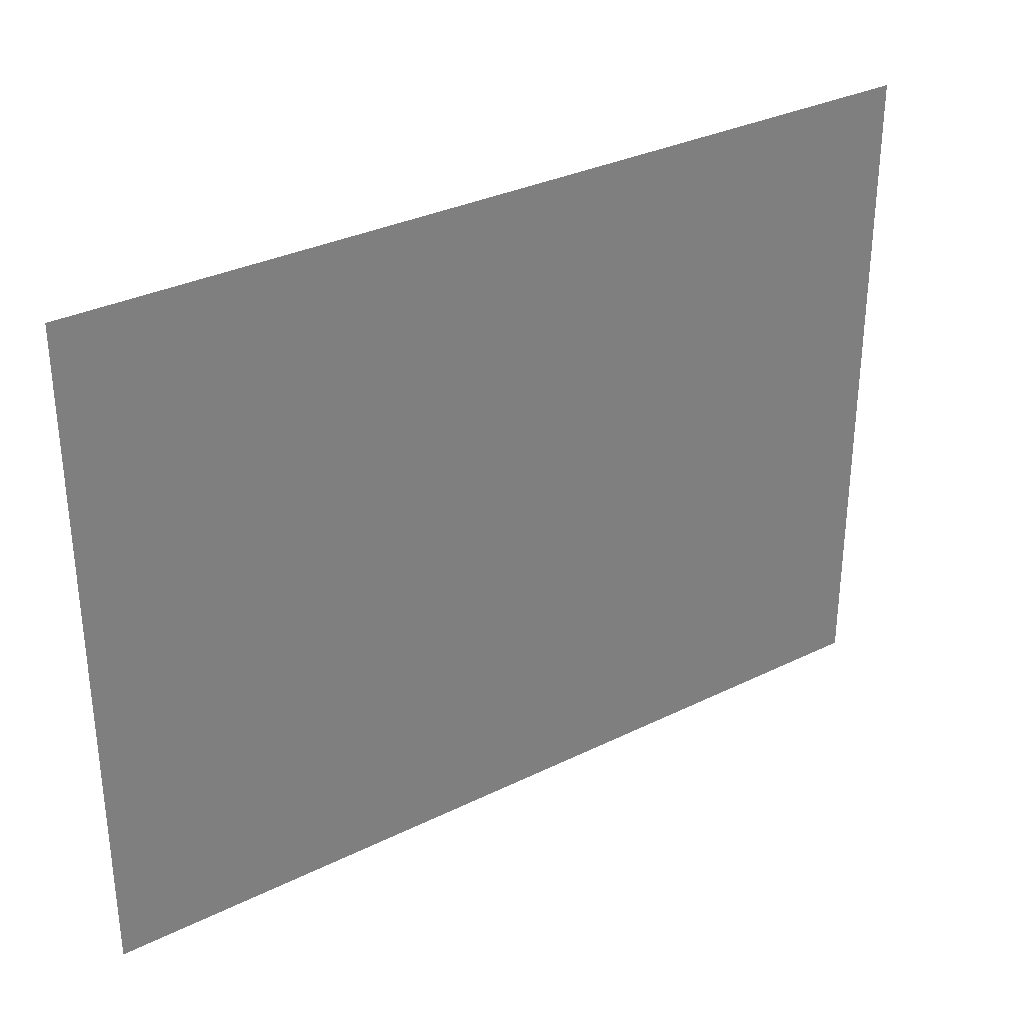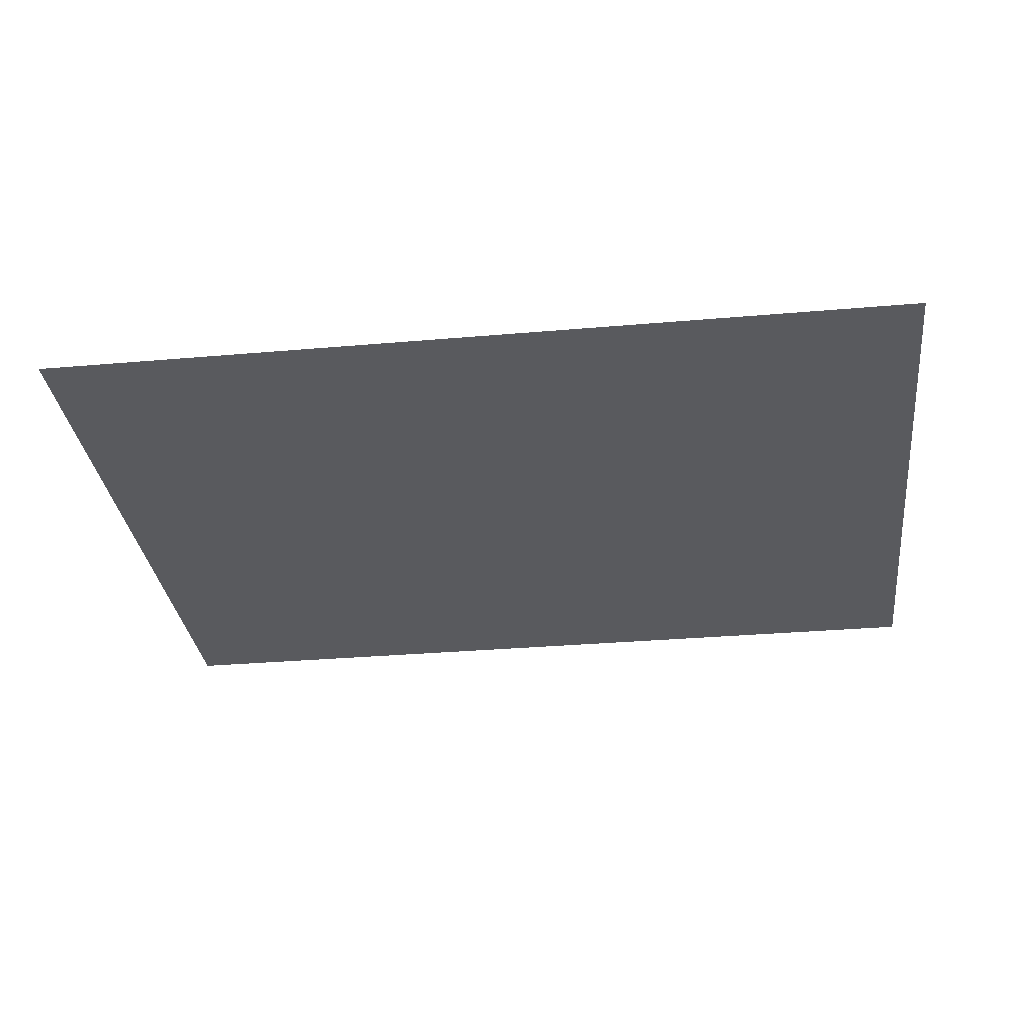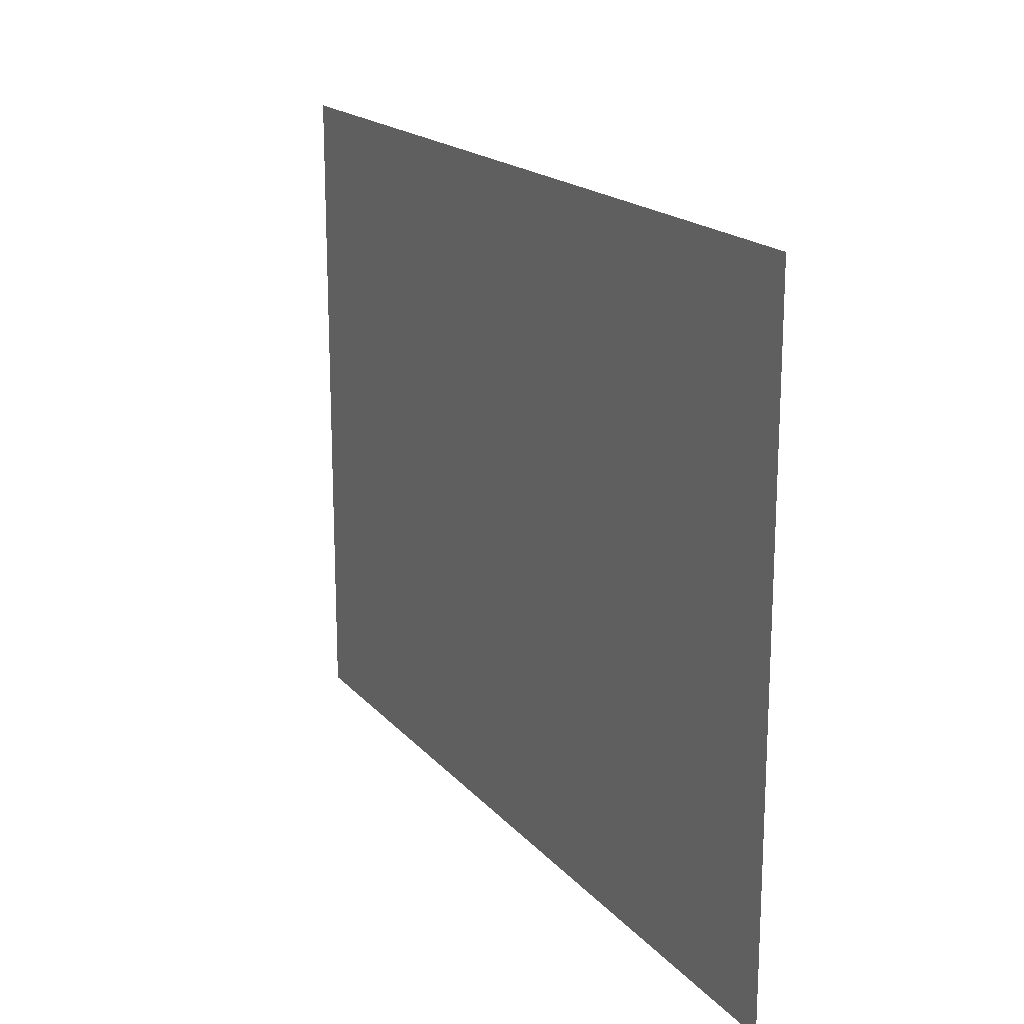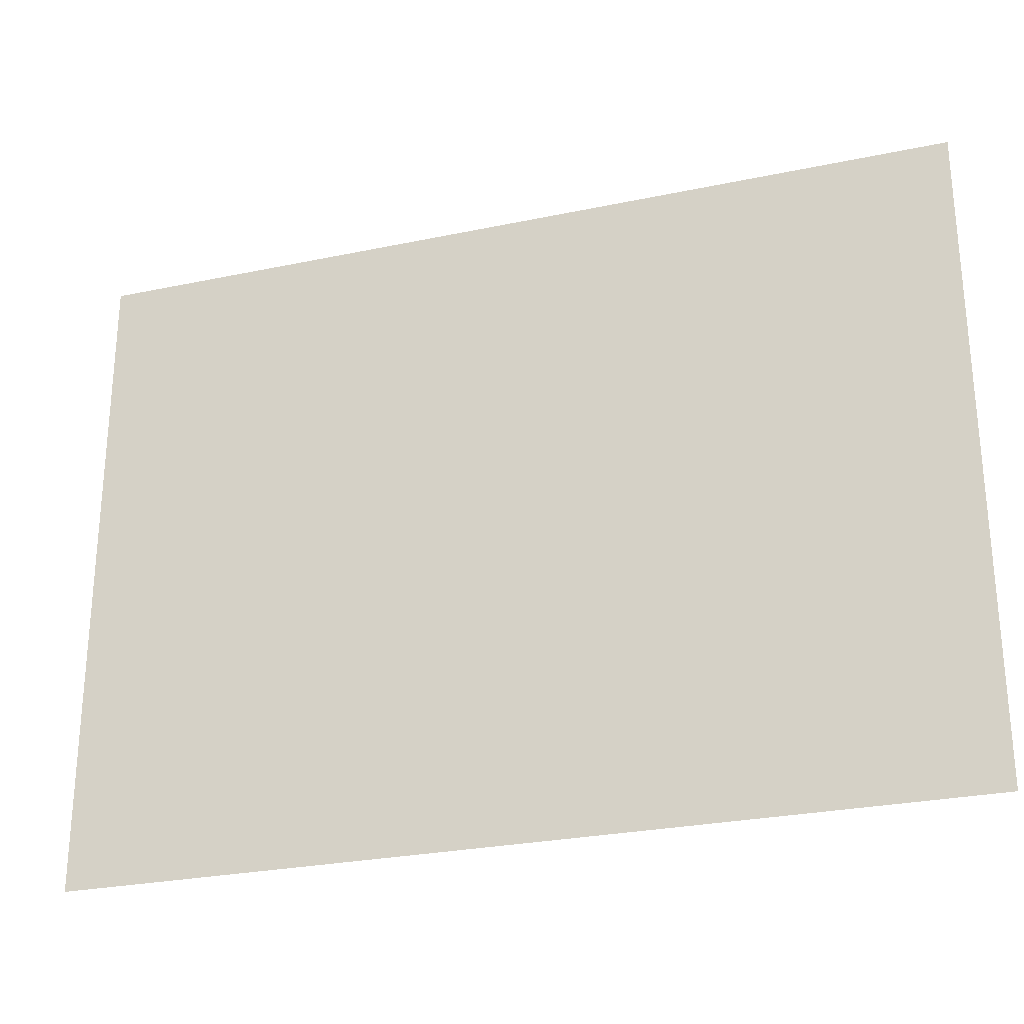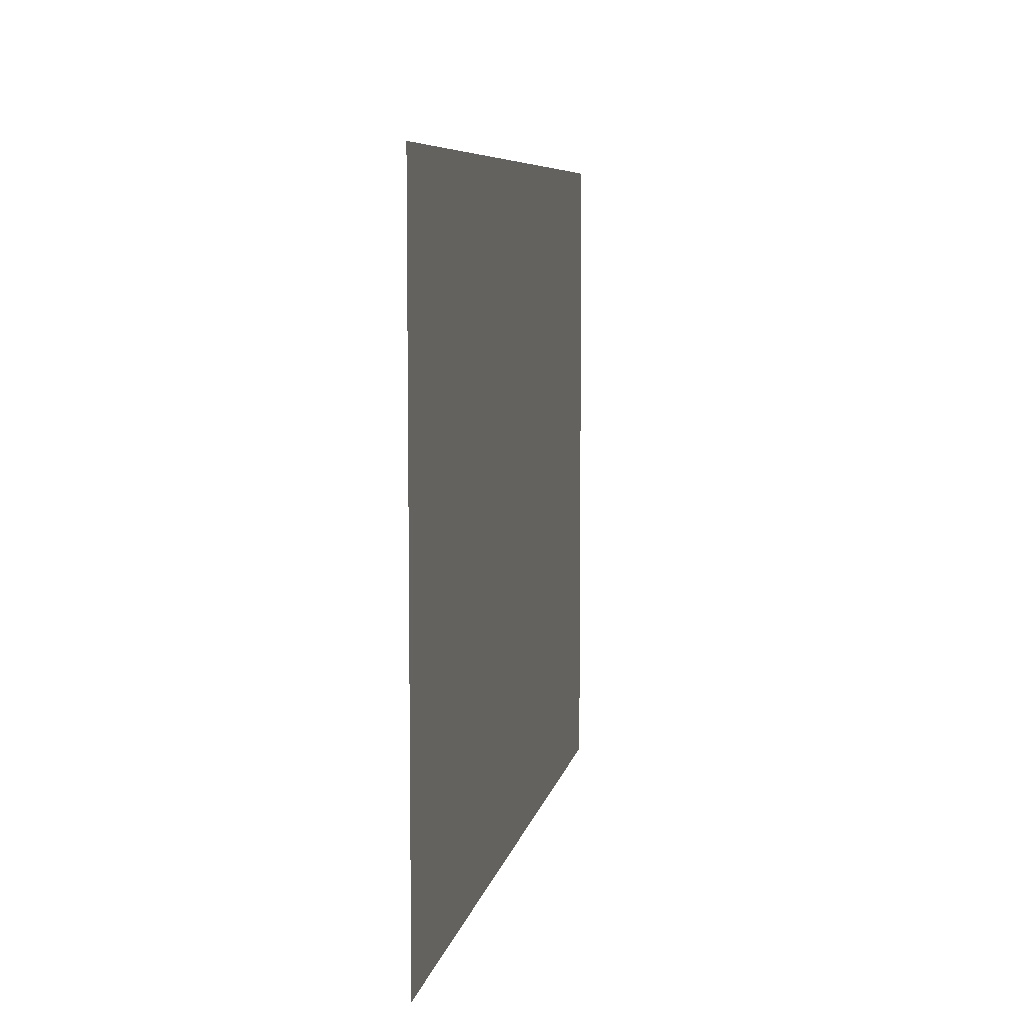
<metadata>
{"format":"obj","ext":"obj","renderer":"f3d","projection":"perspective","resolution":1024,"background":"white","views":[{"elev":32.0,"azim":-34.7,"up":"+Z"},{"elev":-31.8,"azim":-173.0,"up":"+Y"},{"elev":18.1,"azim":-117.3,"up":"+Z"},{"elev":-27.1,"azim":18.1,"up":"+Z"},{"elev":7.0,"azim":100.2,"up":"+Z"}]}
</metadata>
<code>
v 0 2963 0
v -201957 2963 151092
v -201957 2963 0
v -201957 2963 151092
v 0 2963 0
v 0 2963 151092
v -201957 2963 0
v -201957 2963 151092
v 0 2963 0
v 0 2963 151092
v 0 2963 0
v -201957 2963 151092
g tile   bathroom pink
f 1 2 3
f 4 5 6
f 7 8 9
f 10 11 12

</code>
